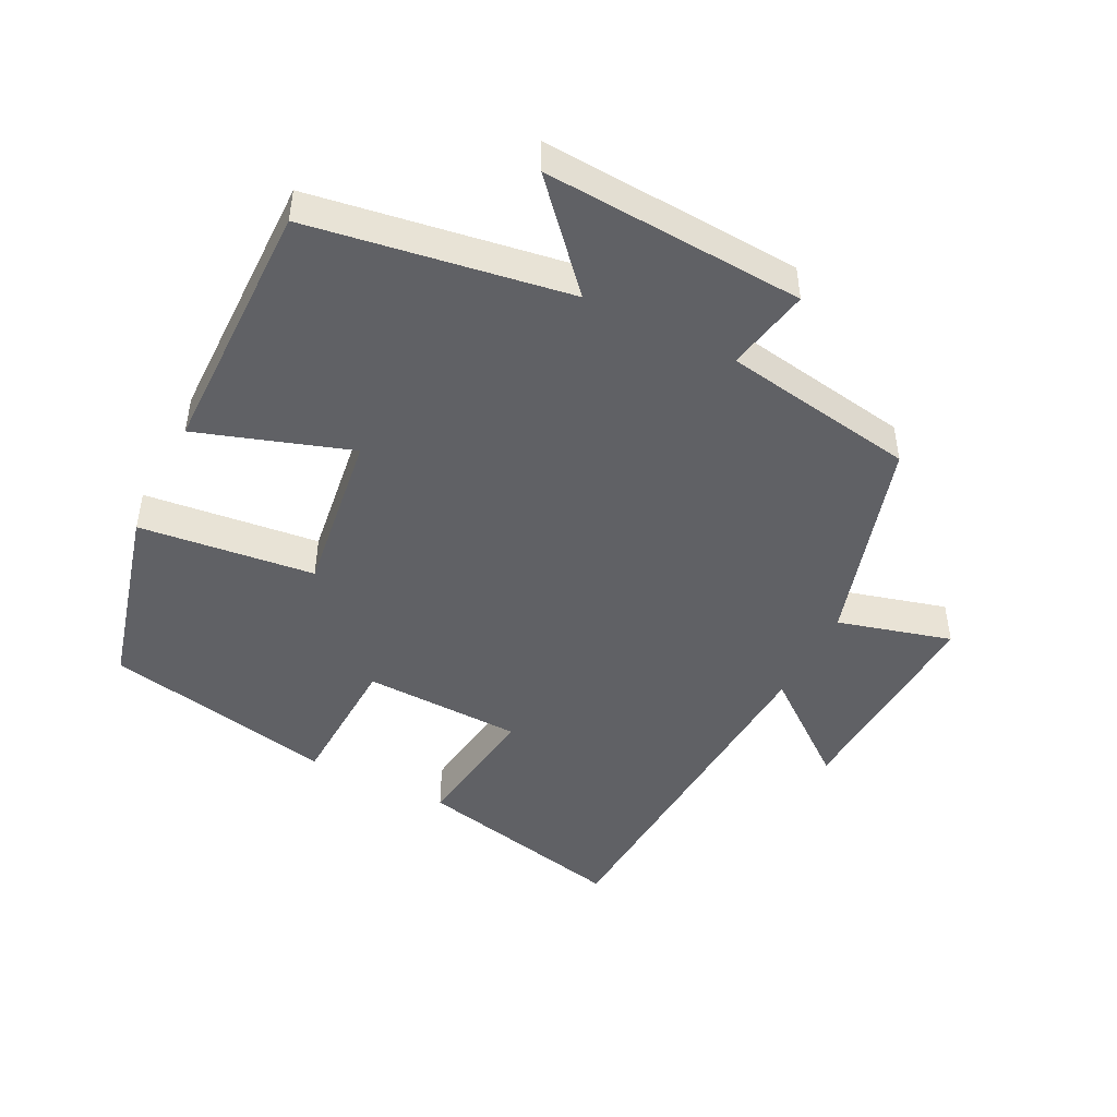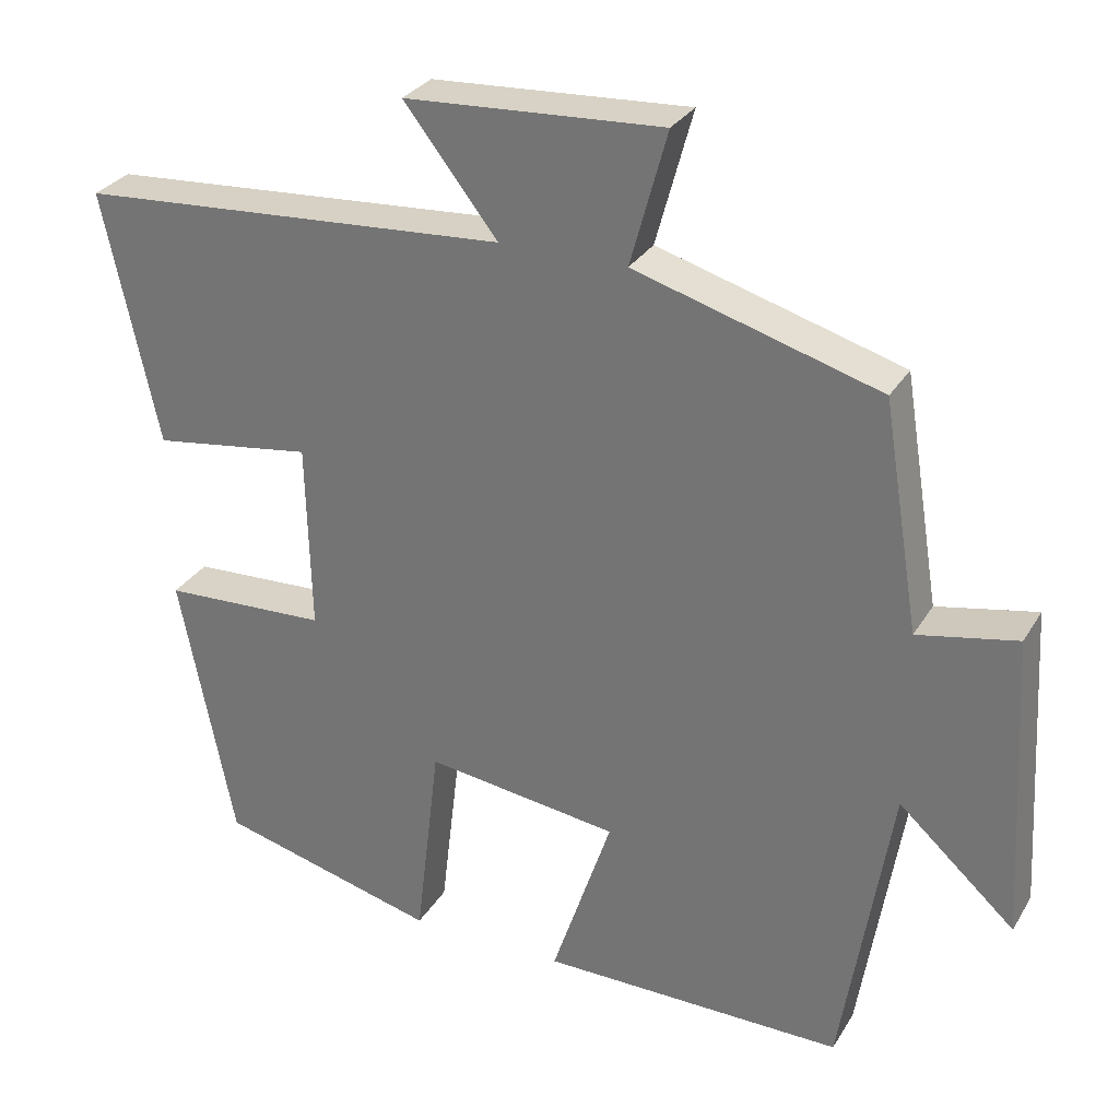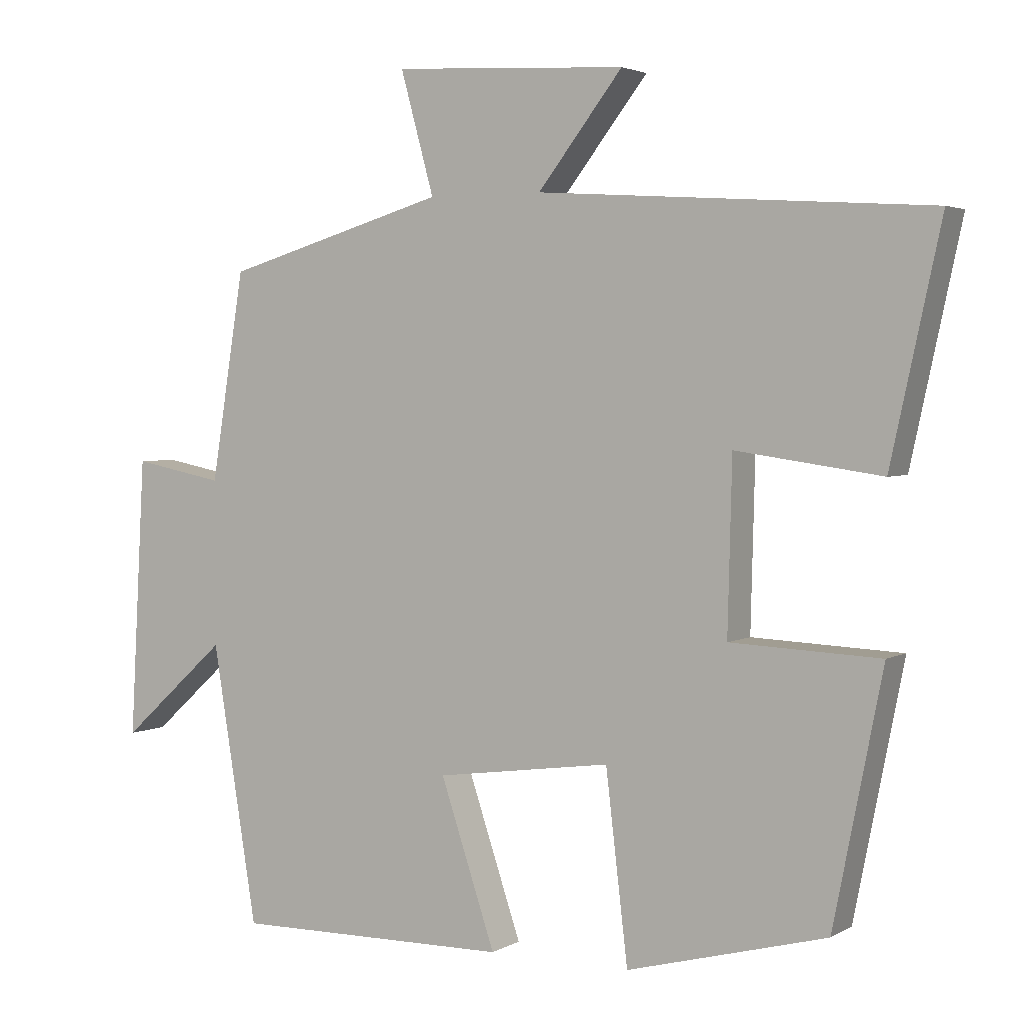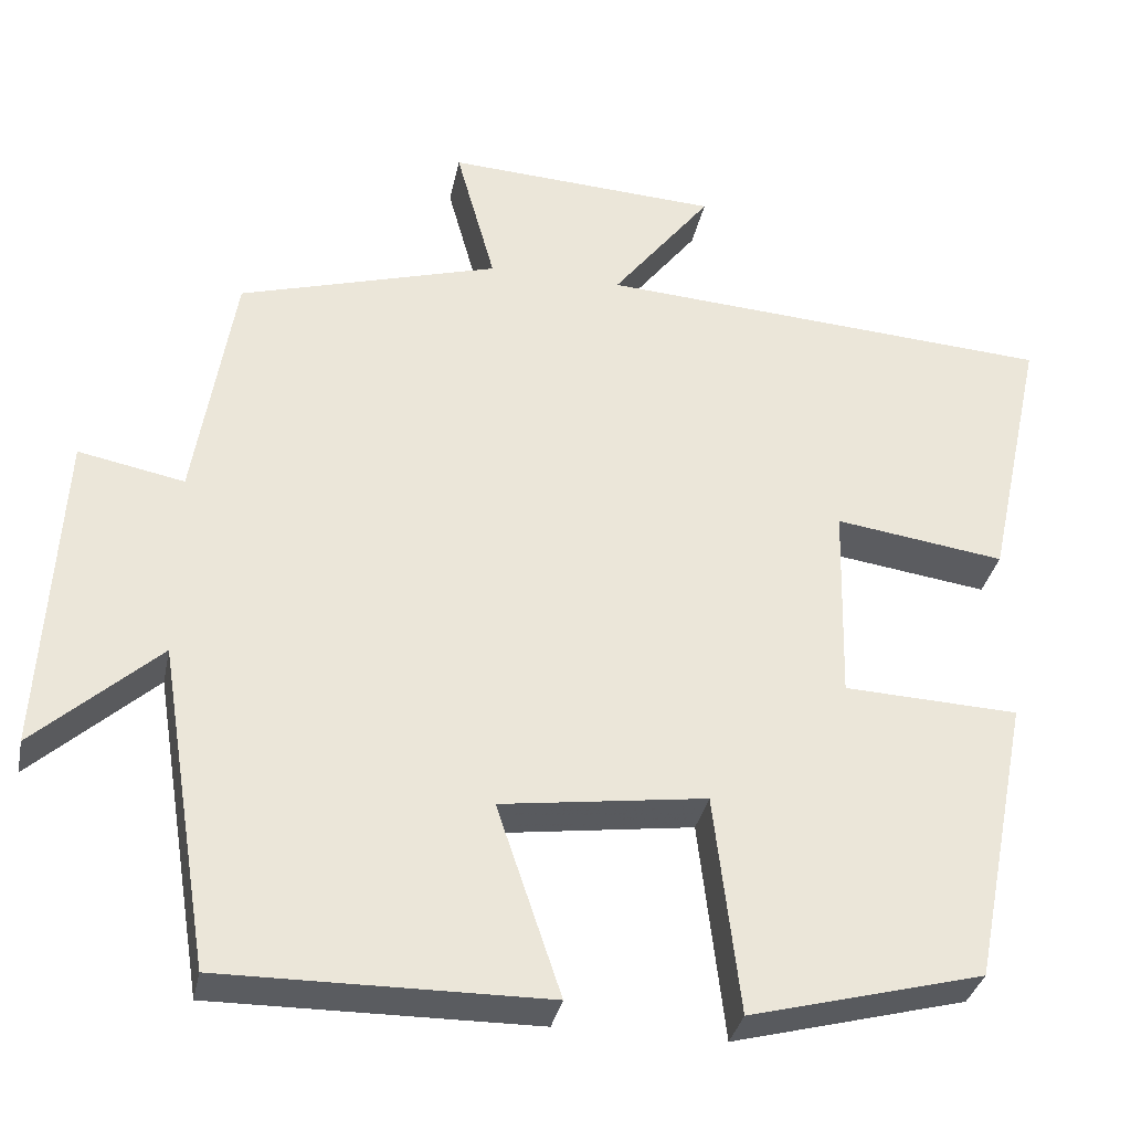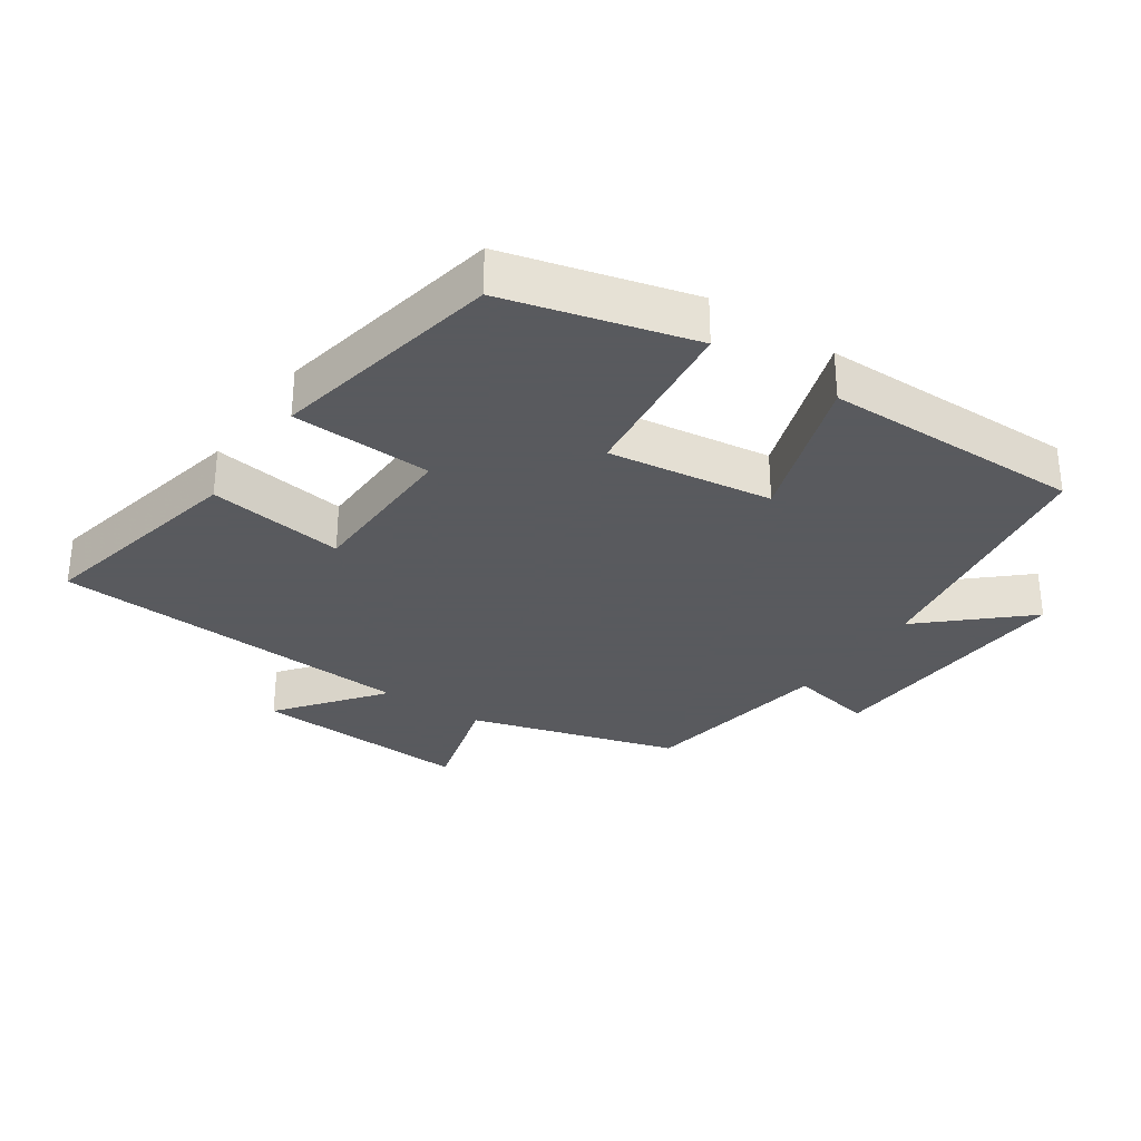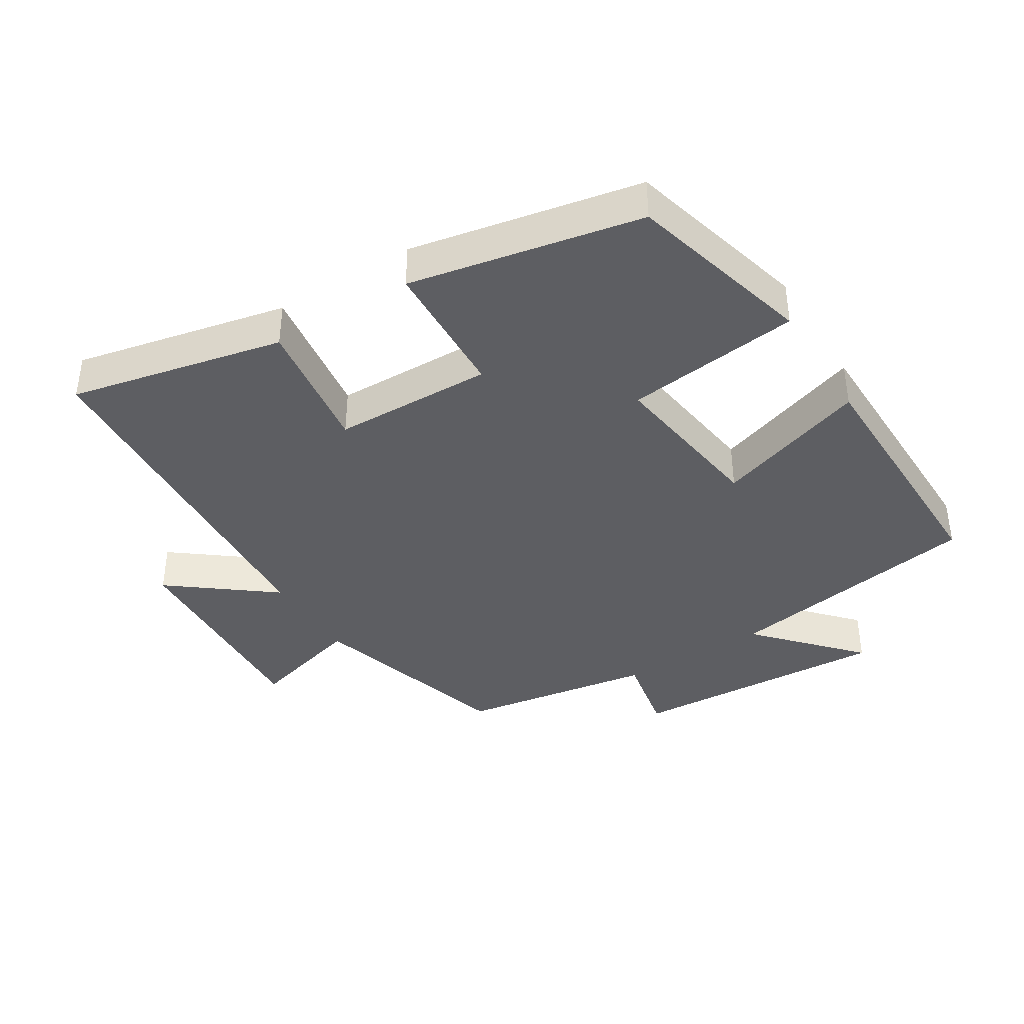
<metadata>
{"format":"obj","ext":"obj","renderer":"f3d","projection":"perspective","resolution":1024,"background":"white","views":[{"elev":-47.1,"azim":-116.9,"up":"+Y"},{"elev":29.6,"azim":-154.3,"up":"+Z"},{"elev":3.1,"azim":29.7,"up":"+Z"},{"elev":-33.8,"azim":-11.5,"up":"+Z"},{"elev":-31.2,"azim":145.8,"up":"+Y"},{"elev":-39.4,"azim":121.9,"up":"+Y"}]}
</metadata>
<code>
v -0.453 0.07 0.408
v -0.141 0.07 0.5
v -0.188 0.07 0.671
v 0.14 0.07 0.653
v 0.021 0.07 0.5
v 0.57 0.07 0.464
v 0.5 0.07 0.142
v 0.296 0.07 0.171
v 0.29 0.07 -0.069
v 0.5 0.07 -0.078
v 0.431 0.07 -0.426
v 0.151 0.07 -0.5
v 0.12 0.07 -0.236
v -0.126 0.07 -0.27
v -0.049 0.07 -0.5
v -0.437 0.07 -0.504
v -0.5 0.07 -0.115
v -0.649 0.07 -0.25
v -0.627 0.07 0.142
v -0.5 0.07 0.117
v -0.453 0 0.408
v -0.141 0 0.5
v -0.188 0 0.671
v 0.14 0 0.653
v 0.021 0 0.5
v 0.57 0 0.464
v 0.5 0 0.142
v 0.296 0 0.171
v 0.29 0 -0.069
v 0.5 0 -0.078
v 0.431 0 -0.426
v 0.151 0 -0.5
v 0.12 0 -0.236
v -0.126 0 -0.27
v -0.049 0 -0.5
v -0.437 0 -0.504
v -0.5 0 -0.115
v -0.649 0 -0.25
v -0.627 0 0.142
v -0.5 0 0.117
f 17 18 19 20
f 17 20 1
f 16 17 1
f 15 16 1
f 14 15 1
f 13 14 1 2
f 11 12 13
f 10 11 13
f 9 10 13
f 13 2 3
f 9 13 3
f 8 9 3
f 5 6 7 8
f 5 8 3
f 3 4 5
f 40 39 38 37
f 21 40 37
f 21 37 36
f 21 36 35
f 21 35 34
f 22 21 34 33
f 33 32 31
f 33 31 30
f 33 30 29
f 23 22 33
f 23 33 29
f 23 29 28
f 28 27 26 25
f 23 28 25
f 25 24 23
f 1 21 22 2
f 2 22 23 3
f 3 23 24 4
f 4 24 25 5
f 5 25 26 6
f 6 26 27 7
f 7 27 28 8
f 8 28 29 9
f 9 29 30 10
f 10 30 31 11
f 11 31 32 12
f 12 32 33 13
f 13 33 34 14
f 14 34 35 15
f 15 35 36 16
f 16 36 37 17
f 17 37 38 18
f 18 38 39 19
f 19 39 40 20
f 20 40 21 1

</code>
